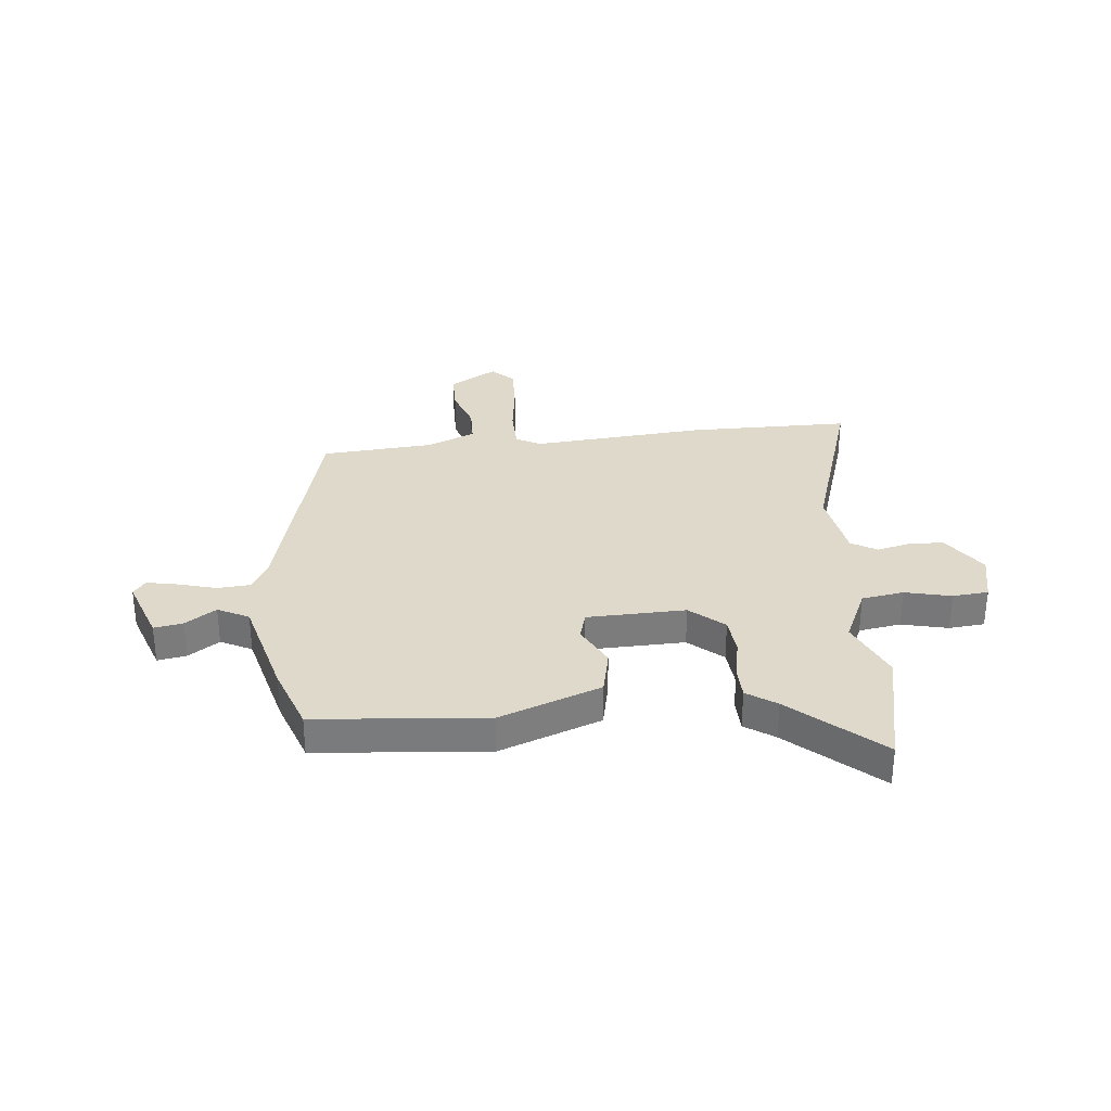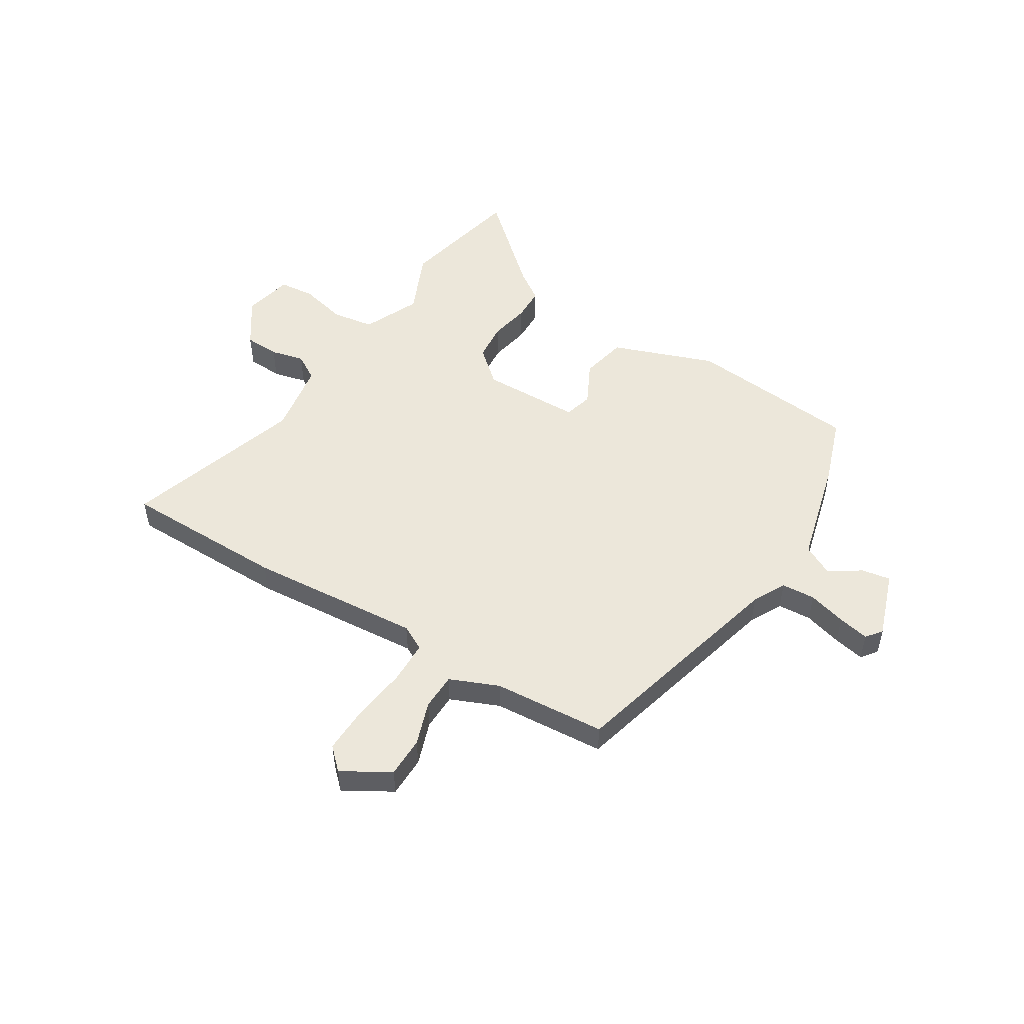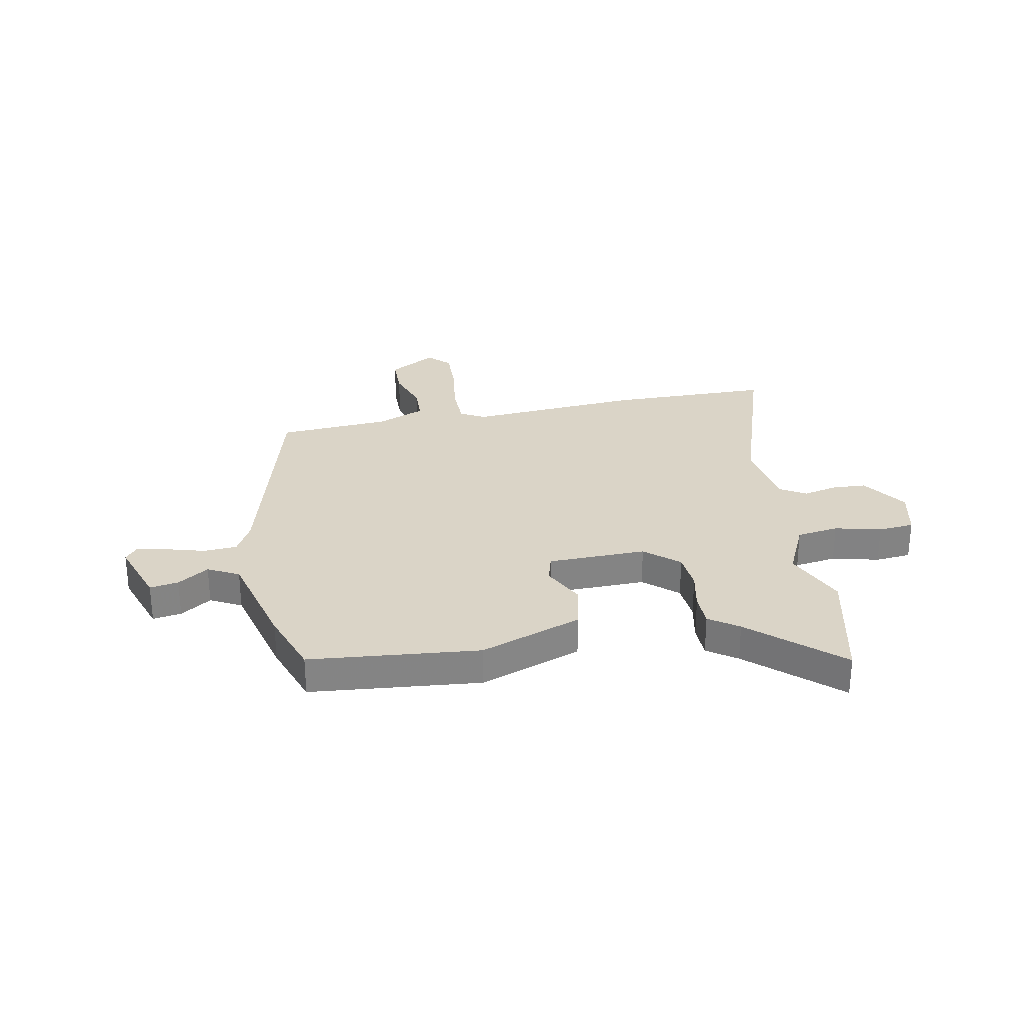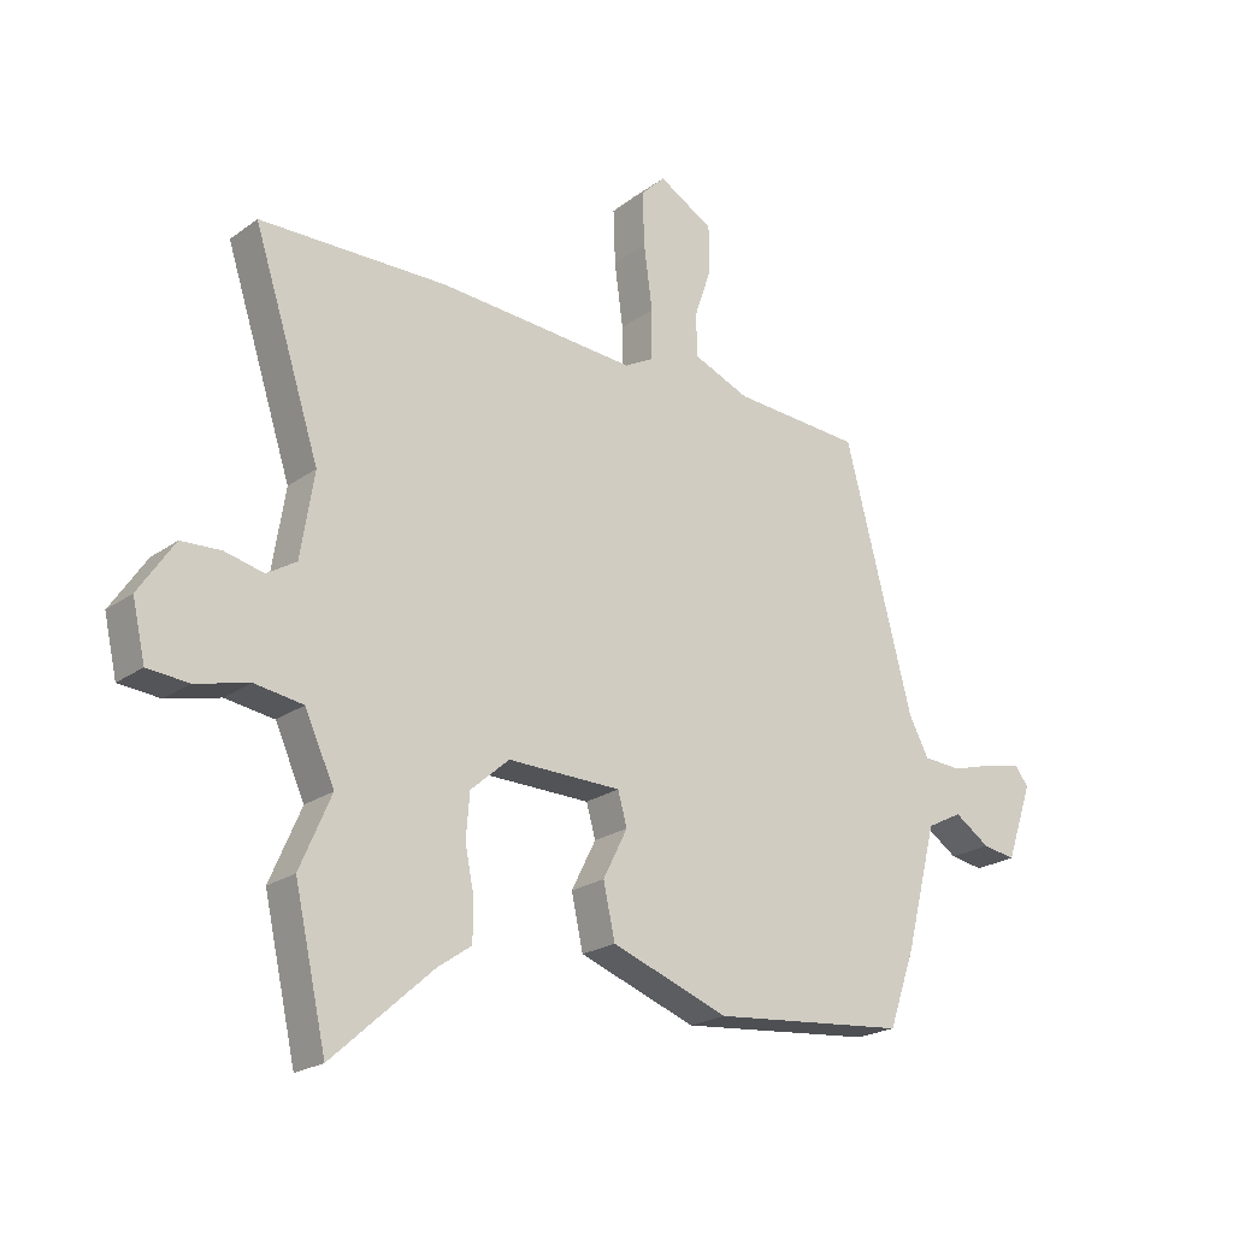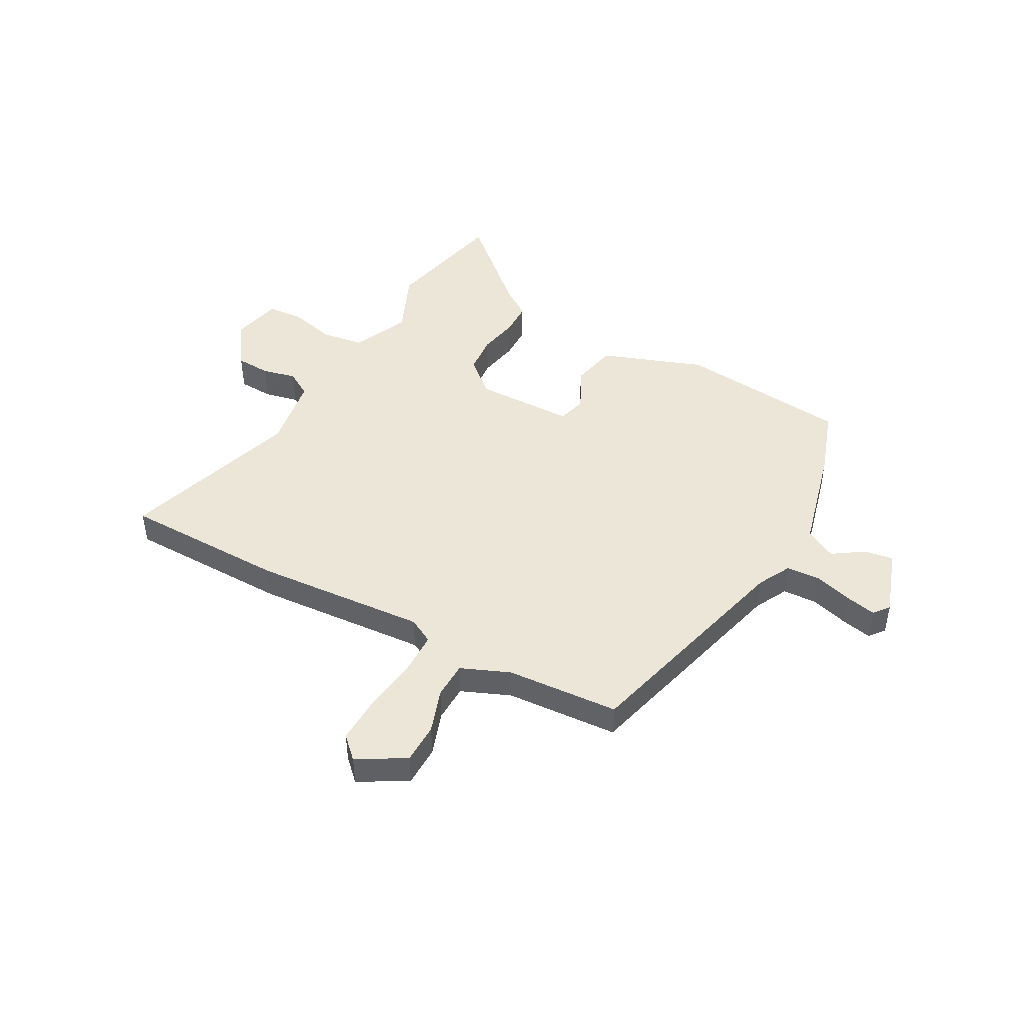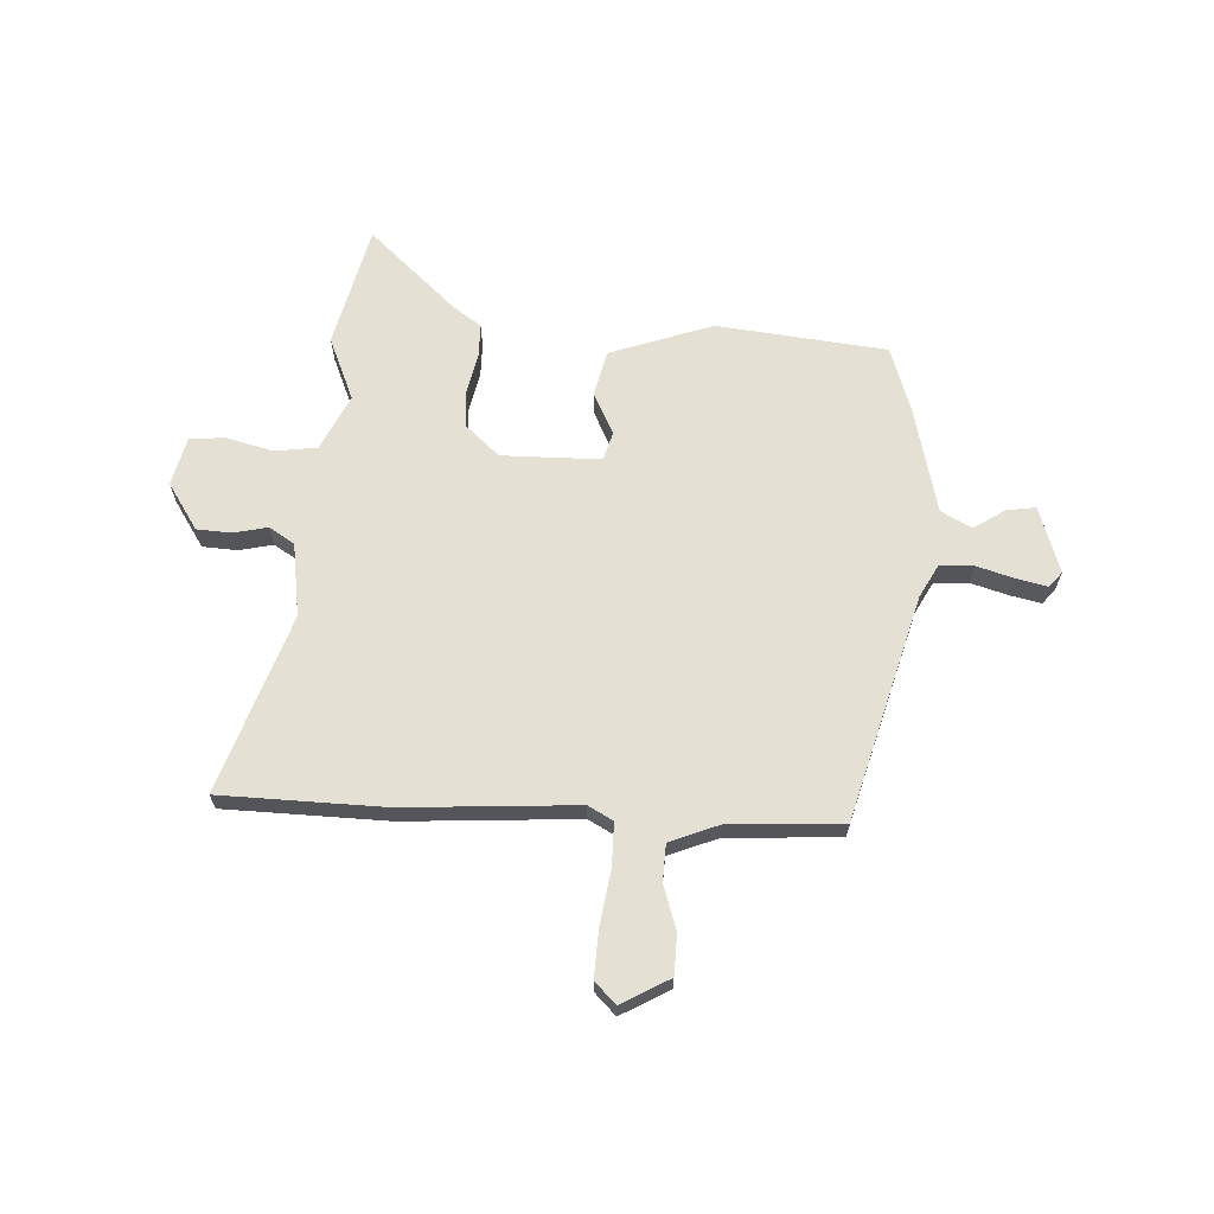
<metadata>
{"format":"obj","ext":"obj","renderer":"f3d","projection":"perspective","resolution":1024,"background":"white","views":[{"elev":31.7,"azim":174.0,"up":"+Y"},{"elev":51.4,"azim":31.6,"up":"+Y"},{"elev":28.9,"azim":169.2,"up":"+Y"},{"elev":-21.5,"azim":-38.5,"up":"+Z"},{"elev":46.4,"azim":28.8,"up":"+Y"},{"elev":65.6,"azim":3.7,"up":"+Y"}]}
</metadata>
<code>
v 0.488 0.07 -0.431
v 0.169 0.07 -0.461
v -0.022 0.07 -0.391
v -0.041 0.07 -0.305
v -0.001 0.07 -0.226
v -0.016 0.07 -0.173
v -0.201 0.07 -0.169
v -0.264 0.07 -0.224
v -0.27 0.07 -0.296
v -0.255 0.07 -0.37
v -0.256 0.07 -0.433
v -0.311 0.07 -0.471
v -0.474 0.07 -0.617
v -0.526 0.07 -0.386
v -0.475 0.07 -0.269
v -0.523 0.07 -0.164
v -0.602 0.07 -0.152
v -0.689 0.07 -0.173
v -0.756 0.07 -0.167
v -0.777 0.07 -0.075
v -0.719 0.07 0.011
v -0.654 0.07 0.014
v -0.591 0.07 -0.001
v -0.543 0.07 0.028
v -0.521 0.07 0.165
v -0.629 0.07 0.499
v -0.323 0.07 0.502
v 0 0.07 0.477
v 0.047 0.07 0.502
v 0.048 0.07 0.583
v 0.034 0.07 0.686
v 0.031 0.07 0.774
v 0.071 0.07 0.813
v 0.16 0.07 0.761
v 0.161 0.07 0.685
v 0.133 0.07 0.603
v 0.135 0.07 0.534
v 0.226 0.07 0.496
v 0.437 0.07 0.481
v 0.548 0.07 0.059
v 0.58 0.07 -0.002
v 0.643 0.07 -0.006
v 0.714 0.07 0.014
v 0.772 0.07 0.026
v 0.795 0.07 -0.003
v 0.752 0.07 -0.127
v 0.698 0.07 -0.118
v 0.64 0.07 -0.079
v 0.582 0.07 -0.109
v 0.531 0.07 -0.308
v 0.488 0 -0.431
v 0.169 0 -0.461
v -0.022 0 -0.391
v -0.041 0 -0.305
v -0.001 0 -0.226
v -0.016 0 -0.173
v -0.201 0 -0.169
v -0.264 0 -0.224
v -0.27 0 -0.296
v -0.255 0 -0.37
v -0.256 0 -0.433
v -0.311 0 -0.471
v -0.474 0 -0.617
v -0.526 0 -0.386
v -0.475 0 -0.269
v -0.523 0 -0.164
v -0.602 0 -0.152
v -0.689 0 -0.173
v -0.756 0 -0.167
v -0.777 0 -0.075
v -0.719 0 0.011
v -0.654 0 0.014
v -0.591 0 -0.001
v -0.543 0 0.028
v -0.521 0 0.165
v -0.629 0 0.499
v -0.323 0 0.502
v 0 0 0.477
v 0.047 0 0.502
v 0.048 0 0.583
v 0.034 0 0.686
v 0.031 0 0.774
v 0.071 0 0.813
v 0.16 0 0.761
v 0.161 0 0.685
v 0.133 0 0.603
v 0.135 0 0.534
v 0.226 0 0.496
v 0.437 0 0.481
v 0.548 0 0.059
v 0.58 0 -0.002
v 0.643 0 -0.006
v 0.714 0 0.014
v 0.772 0 0.026
v 0.795 0 -0.003
v 0.752 0 -0.127
v 0.698 0 -0.118
v 0.64 0 -0.079
v 0.582 0 -0.109
v 0.531 0 -0.308
f 3 4 5
f 2 3 5
f 1 2 5
f 50 1 5
f 49 50 5
f 48 49 5 6
f 46 47 48
f 45 46 48
f 44 45 48
f 43 44 48
f 42 43 48
f 48 6 7
f 42 48 7
f 41 42 7
f 40 41 7
f 38 39 40 7
f 37 38 7 8
f 36 37 8
f 34 35 36
f 33 34 36
f 32 33 36
f 31 32 36
f 30 31 36
f 29 30 36
f 29 36 8
f 28 29 8
f 27 28 8
f 26 27 8
f 25 26 8
f 24 25 8 9
f 10 11 12
f 9 10 12
f 24 9 12
f 23 24 12
f 21 22 23
f 20 21 23
f 19 20 23
f 18 19 23
f 17 18 23
f 16 17 23
f 15 16 23 12
f 12 13 14 15
f 55 54 53
f 55 53 52
f 55 52 51
f 55 51 100
f 55 100 99
f 56 55 99 98
f 98 97 96
f 98 96 95
f 98 95 94
f 98 94 93
f 98 93 92
f 57 56 98
f 57 98 92
f 57 92 91
f 57 91 90
f 57 90 89 88
f 58 57 88 87
f 58 87 86
f 86 85 84
f 86 84 83
f 86 83 82
f 86 82 81
f 86 81 80
f 86 80 79
f 58 86 79
f 58 79 78
f 58 78 77
f 58 77 76
f 58 76 75
f 59 58 75 74
f 62 61 60
f 62 60 59
f 62 59 74
f 62 74 73
f 73 72 71
f 73 71 70
f 73 70 69
f 73 69 68
f 73 68 67
f 73 67 66
f 62 73 66 65
f 65 64 63 62
f 1 51 52 2
f 2 52 53 3
f 3 53 54 4
f 4 54 55 5
f 5 55 56 6
f 6 56 57 7
f 7 57 58 8
f 8 58 59 9
f 9 59 60 10
f 10 60 61 11
f 11 61 62 12
f 12 62 63 13
f 13 63 64 14
f 14 64 65 15
f 15 65 66 16
f 16 66 67 17
f 17 67 68 18
f 18 68 69 19
f 19 69 70 20
f 20 70 71 21
f 21 71 72 22
f 22 72 73 23
f 23 73 74 24
f 24 74 75 25
f 25 75 76 26
f 26 76 77 27
f 27 77 78 28
f 28 78 79 29
f 29 79 80 30
f 30 80 81 31
f 31 81 82 32
f 32 82 83 33
f 33 83 84 34
f 34 84 85 35
f 35 85 86 36
f 36 86 87 37
f 37 87 88 38
f 38 88 89 39
f 39 89 90 40
f 40 90 91 41
f 41 91 92 42
f 42 92 93 43
f 43 93 94 44
f 44 94 95 45
f 45 95 96 46
f 46 96 97 47
f 47 97 98 48
f 48 98 99 49
f 49 99 100 50
f 50 100 51 1

</code>
